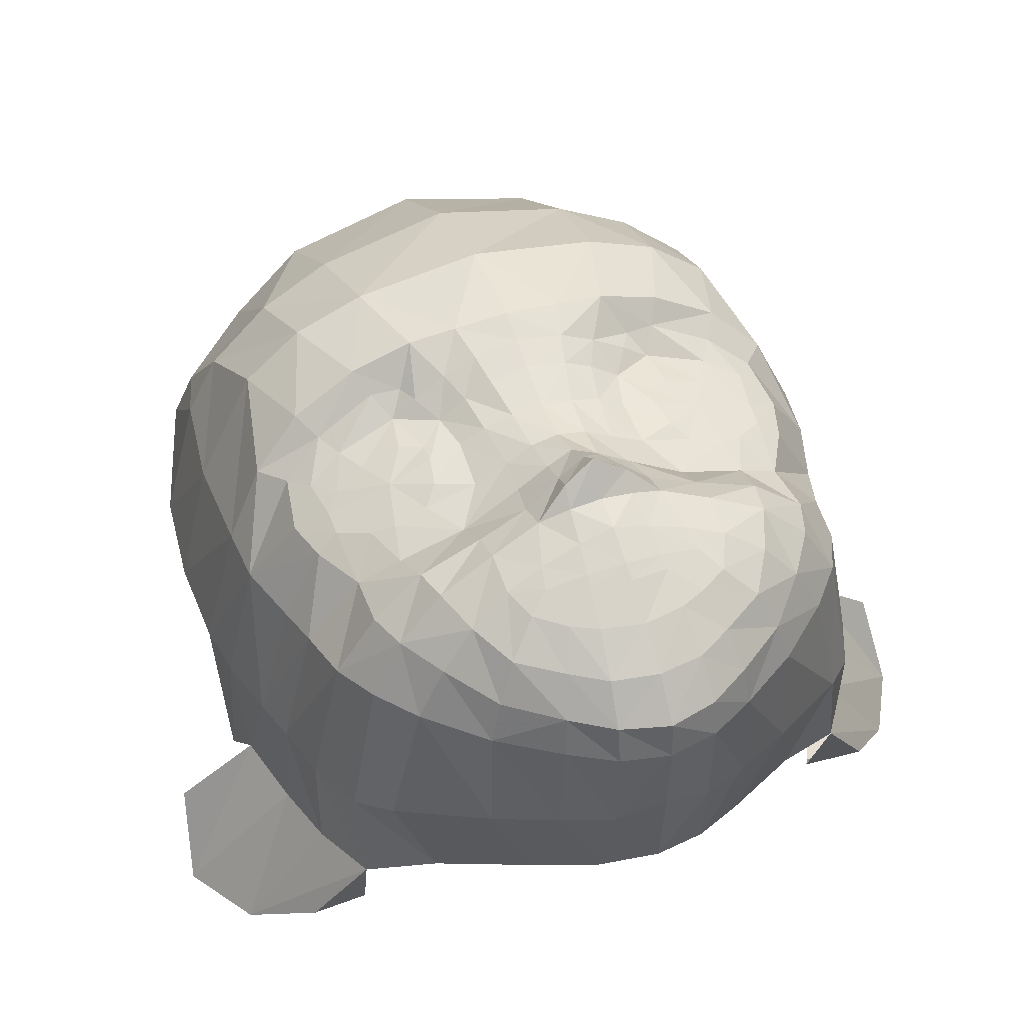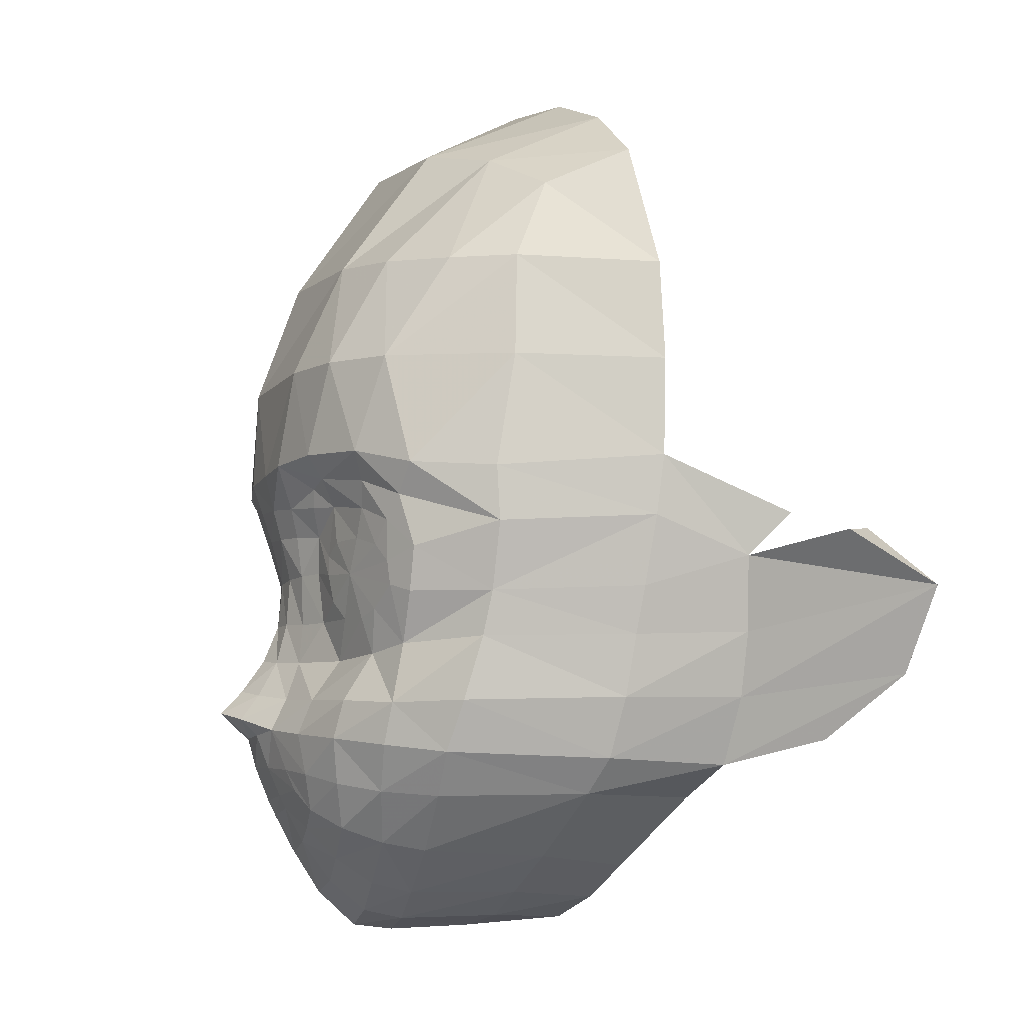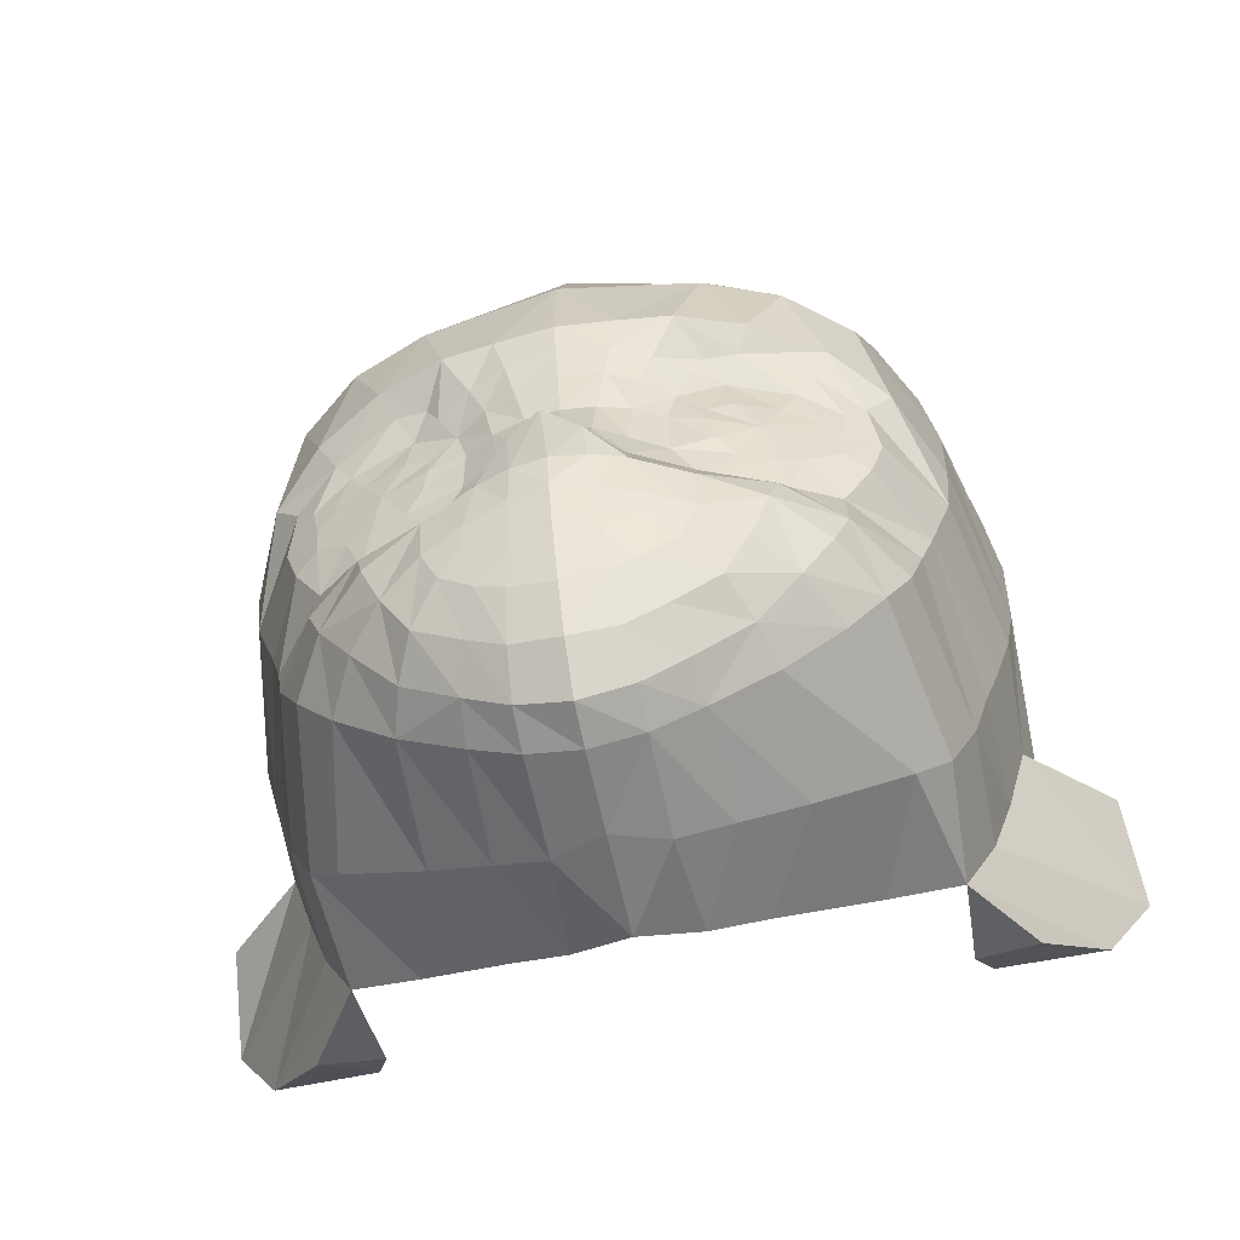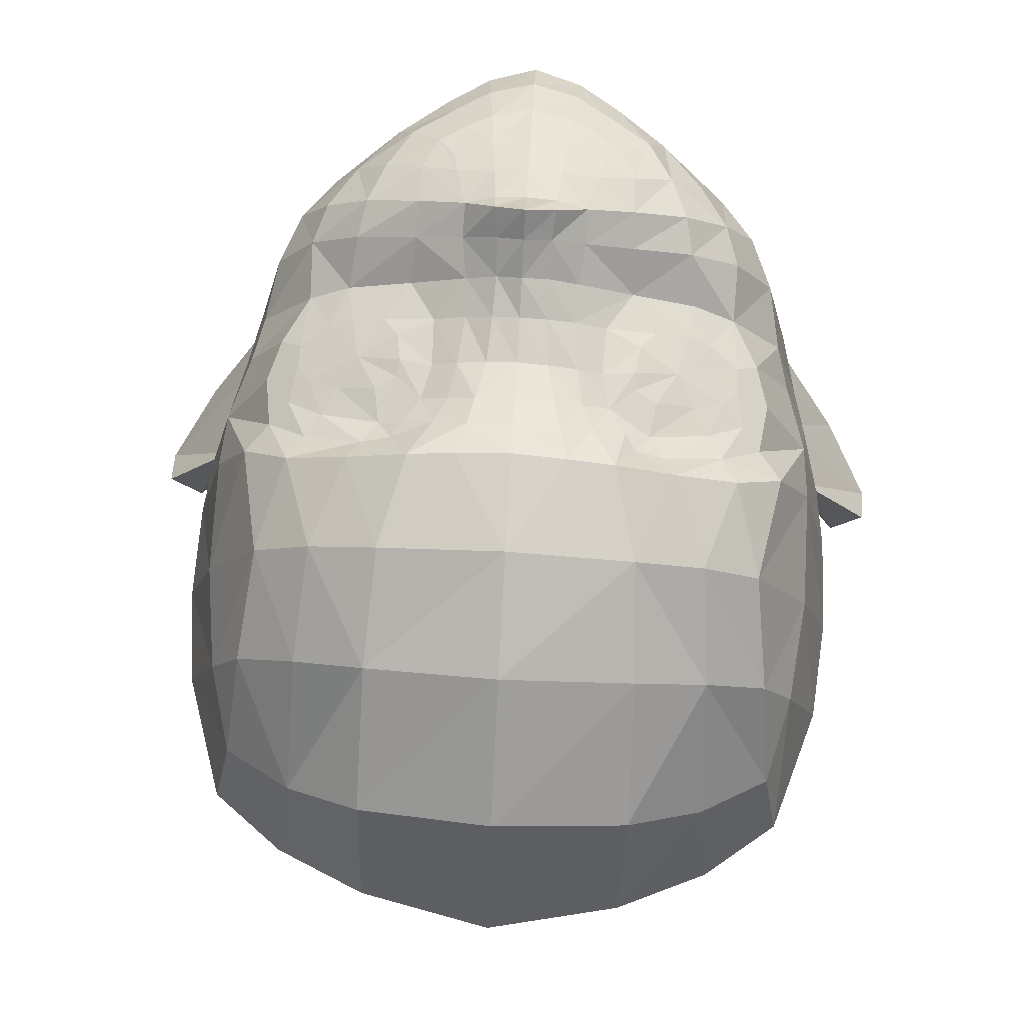
<metadata>
{"format":"obj","ext":"obj","renderer":"f3d","projection":"perspective","resolution":1024,"background":"white","views":[{"elev":48.0,"azim":-19.5,"up":"+Z"},{"elev":-10.1,"azim":76.4,"up":"+Y"},{"elev":-62.2,"azim":11.6,"up":"+Y"},{"elev":75.3,"azim":-176.7,"up":"+Z"}]}
</metadata>
<code>
v 0.9178 -0.2164 -0.5049
v 1.08 -0.01992 -0.3875
v -1.08 -0.01992 -0.3875
v -0.9513 -0.2164 -0.5049
v -1.175 -0.04024 -0.2969
v 0.9911 0.1806 0.1692
v 0.9851 0.03362 -0.1992
v 0.9664 0.016 0.1841
v 0.8898 0.1501 0.6186
v 0.8964 0.4676 0.5687
v 1.001 0.4514 0.1655
v 0.8632 0.7603 0.5557
v 0.9754 0.7338 0.1721
v 0.8767 -0.001926 0.6067
v 0.7874 0.1687 0.8429
v 0.7261 0.4808 0.905
v 0.7694 0.7659 0.7299
v 0.8093 0.9945 0.4593
v 0.8579 1.097 0.2253
v 0.8192 -0.1877 0.6139
v 0.7423 -0.06014 0.8209
v 0.7195 0.08833 0.8597
v 0.6493 0.2193 0.9747
v 0.9185 -0.1756 0.2056
v 0.8809 -0.3063 0.2211
v 0.7864 -0.3112 0.6333
v 0.6328 -0.3203 0.8275
v 0.7065 -0.1817 0.8242
v 0.9534 -0.08622 -0.08372
v 0.8951 -0.2922 -0.0989
v 0.8399 -0.4768 0.2403
v 0.7526 -0.4866 0.6788
v 0.6367 -0.4872 0.8579
v 0.7707 -0.6418 0.2681
v 0.6892 -0.6258 0.7139
v 0.7531 -0.6532 -0.06951
v 0.6824 -0.7357 0.3081
v 0.5938 -0.7422 0.7169
v 0.5176 -0.7273 0.8652
v 0.5987 -0.6023 0.8729
v 0.5612 -0.7337 -0.01938
v 1.175 -0.04024 -0.2969
v 1.207 -0.1898 -0.5348
v 0.8384 -0.4701 -0.09487
v 1.079 -0.4208 -0.4873
v 0.908 -0.5906 -0.3139
v 0.7411 -0.5565 -0.3523
v 0.7851 -0.4827 -0.4413
v -0.9851 0.03362 -0.1992
v -0.9664 0.016 0.1841
v -0.9911 0.1806 0.1692
v -0.8767 -0.001926 0.6067
v -0.9185 -0.1756 0.2056
v -0.9534 -0.08622 -0.08372
v -0.8809 -0.3063 0.2211
v -0.8951 -0.2922 -0.0989
v -0.8898 0.1501 0.6186
v -0.7874 0.1687 0.8429
v -0.7195 0.08833 0.8597
v -0.7423 -0.06014 0.8209
v -0.7065 -0.1817 0.8242
v -0.8192 -0.1877 0.6139
v -1.001 0.4514 0.1655
v -0.8964 0.4676 0.5687
v -0.7261 0.4808 0.905
v -0.6493 0.2193 0.9747
v -0.6046 0.1437 0.9461
v -0.6659 0.02454 0.8845
v -0.9754 0.7338 0.1721
v -0.8632 0.7603 0.5557
v -0.7694 0.7659 0.7299
v -0.5601 0.4914 1.035
v -0.4681 0.236 1.08
v -0.8579 1.097 0.2253
v -0.8092 0.9945 0.4586
v -0.5912 0.7932 0.8762
v -0.3616 0.5016 1.108
v -0.6499 1.26 0.257
v -0.6089 1.114 0.5764
v -0.3903 1.185 0.7158
v -0.3841 0.8192 0.9709
v -0.3861 1.38 0.3048
v 0 1.22 0.7947
v 0 0.8442 1.045
v 0 0.5057 1.163
v -0.1574 0.2293 1.158
v -0.2936 0.2343 1.14
v 0 1.466 0.3503
v 0.3903 1.185 0.7158
v 0.3841 0.8192 0.9709
v 0.3616 0.5016 1.108
v 0.1574 0.2293 1.158
v 0 0.2251 1.174
v 0.3861 1.38 0.3048
v 0.6499 1.26 0.257
v 0.6089 1.114 0.5764
v 0.5912 0.7932 0.8762
v 0.5601 0.4914 1.035
v 0.4681 0.236 1.08
v 0.2936 0.2343 1.14
v 0.4333 0.1753 1.032
v 0.3496 0.1588 1.042
v 0.2281 0.1195 1.089
v 0.1316 0.1307 1.129
v 0 0.14 1.143
v 0.6046 0.1437 0.9461
v 0.5628 0.0726 0.9374
v 0.3915 0.1016 0.9889
v 0.32 0.1095 1.038
v 0.6659 0.02454 0.8845
v 0.6064 -0.03884 0.9043
v 0.5201 -0.008215 0.9429
v 0.647 -0.09083 0.8781
v 0.4679 -0.1048 0.9531
v 0.4083 -0.00412 0.982
v 0.3445 -0.03657 0.9935
v 0.2723 0.03044 1.012
v 0.6454 -0.1572 0.869
v 0.5603 -0.2157 0.8974
v 0.5126 -0.3374 0.8932
v 0.4942 -0.2336 0.9222
v 0.4933 -0.4697 0.971
v 0.3175 -0.4546 1.033
v 0.327 -0.3403 0.9555
v 0.3987 -0.2254 0.9535
v 0.472 -0.5768 0.9949
v 0.3153 -0.553 1.072
v 0.1769 -0.5311 1.13
v 0.1794 -0.44 1.088
v 0.1637 -0.3298 1.05
v 0.4237 -0.701 0.9752
v 0.3139 -0.6682 1.049
v 0.3529 -0.8225 0.9478
v 0.2687 -0.7677 1.026
v 0.2098 -0.6491 1.091
v 0.4026 -0.865 0.838
v 0.2288 -0.9041 0.9433
v 0.192 -0.816 1.024
v 0.2198 -0.7083 1.066
v 0.09762 -0.636 1.127
v 0.4359 -0.8873 0.7214
v 0.2662 -1.001 0.7274
v 0.2556 -0.975 0.8411
v 0.1297 -0.965 0.9429
v 0.1178 -0.8518 1.025
v 0.4436 -0.9003 0.377
v 0.2768 -0.9982 0.4218
v 0.1385 -1.073 0.7303
v 0.1378 -1.05 0.8416
v 0.3042 -0.9197 0.105
v 0.1582 -1.008 0.1595
v 0.1384 -1.064 0.4482
v 0 -1.091 0.5079
v 0 -1.103 0.7324
v 0 -1.091 0.8478
v 0 -0.9937 0.9547
v 0 -1.065 0.2157
v -0.1384 -1.064 0.4482
v -0.1385 -1.073 0.7303
v -0.1378 -1.05 0.8416
v -0.1297 -0.965 0.9429
v 0 -0.8777 1.03
v -0.1582 -1.008 0.1595
v -0.2768 -0.9982 0.4218
v -0.2662 -1.001 0.7274
v -0.2556 -0.975 0.8411
v -0.2288 -0.9041 0.9433
v -0.4436 -0.9003 0.377
v -0.4359 -0.8873 0.7214
v -0.4026 -0.865 0.838
v -0.3529 -0.8225 0.9478
v -0.6824 -0.7357 0.3081
v -0.5938 -0.7422 0.7169
v -0.5176 -0.7273 0.8652
v -0.4237 -0.701 0.9752
v 0.3413 -0.08996 0.994
v 0.2467 -0.07354 1.008
v 0.1732 -0.07276 1.047
v 0.1923 0.04079 1.065
v 0.3554 -0.1719 0.9804
v 0.2514 -0.2192 0.9916
v 0.1575 -0.2158 1.039
v 0.08806 -0.07166 1.07
v 0.1131 0.0462 1.102
v 0.07949 -0.2077 1.077
v 0 -0.07312 1.079
v 0 0.05598 1.115
v 0.07375 -0.3211 1.104
v 0 -0.2044 1.091
v -0.08806 -0.07166 1.07
v -0.1131 0.0462 1.102
v -0.1316 0.1307 1.129
v 0.07915 -0.4201 1.157
v 0 -0.4022 1.196
v 0 -0.3097 1.133
v -0.07949 -0.2077 1.077
v 0.08808 -0.4934 1.208
v 0 -0.4689 1.258
v -0.08808 -0.4934 1.208
v -0.07915 -0.4201 1.157
v -0.07375 -0.3211 1.104
v 0.0899 -0.5407 1.161
v 0 -0.5414 1.172
v -0.0899 -0.5407 1.161
v -0.1769 -0.5311 1.13
v 0 -0.6299 1.151
v -0.09762 -0.636 1.127
v -0.2098 -0.6491 1.091
v -0.3153 -0.553 1.072
v -0.1794 -0.44 1.088
v 0.1064 -0.7173 1.093
v 0 -0.7261 1.111
v -0.1064 -0.7173 1.093
v -0.2198 -0.7083 1.066
v -0.3139 -0.6682 1.049
v 0.1098 -0.7548 1.075
v 0 -0.7706 1.089
v -0.1098 -0.7548 1.075
v -0.192 -0.816 1.024
v -0.2748 -0.7543 1.029
v -0.1178 -0.8518 1.025
v -1.207 -0.1898 -0.5348
v -1.079 -0.4208 -0.4873
v -0.7851 -0.4827 -0.4413
v -0.8384 -0.4701 -0.09487
v -0.7531 -0.6532 -0.06951
v -0.908 -0.5906 -0.3139
v -0.7411 -0.5565 -0.3523
v -0.472 -0.5768 0.9949
v -0.5987 -0.6023 0.8729
v -0.4933 -0.4697 0.971
v -0.3175 -0.4546 1.033
v -0.6892 -0.6258 0.7139
v -0.7526 -0.4866 0.6788
v -0.6367 -0.4872 0.8579
v -0.7707 -0.6418 0.2681
v -0.8399 -0.4768 0.2403
v -0.7864 -0.3112 0.6333
v -0.6328 -0.3203 0.8275
v -0.5612 -0.7337 -0.01938
v -0.6454 -0.1572 0.869
v -0.5603 -0.2157 0.8974
v -0.5126 -0.3374 0.8932
v -0.327 -0.3403 0.9555
v -0.1637 -0.3298 1.05
v -0.647 -0.09083 0.8781
v -0.4679 -0.1048 0.9531
v -0.4942 -0.2336 0.9222
v -0.6064 -0.03884 0.9043
v -0.5628 0.0726 0.9374
v -0.5201 -0.008215 0.9429
v -0.4333 0.1753 1.032
v -0.3915 0.1016 0.9889
v -0.4083 -0.00412 0.982
v -0.3496 0.1588 1.042
v -0.32 0.1095 1.038
v -0.2723 0.03044 1.012
v -0.3445 -0.03657 0.9935
v -0.2281 0.1195 1.089
v -0.1923 0.04079 1.065
v -0.1732 -0.07276 1.047
v -0.2467 -0.07354 1.008
v -0.3413 -0.08996 0.994
v -0.1575 -0.2158 1.039
v -0.2514 -0.2192 0.9916
v -0.3554 -0.1719 0.9804
v -0.3987 -0.2254 0.9535
v -0.3042 -0.9197 0.105
f 2 1 29
f 1 2 43
f 42 43 2
f 29 42 2
f 3 54 4
f 3 4 222
f 222 5 3
f 5 54 3
f 6 29 7
f 29 6 8
f 9 8 6
f 6 10 9
f 10 6 11
f 11 12 10
f 12 11 13
f 8 9 14
f 15 14 9
f 9 10 15
f 10 16 15
f 12 16 10
f 16 12 17
f 18 17 12
f 13 18 12
f 18 13 19
f 20 8 14
f 21 20 14
f 21 14 22
f 14 15 22
f 23 22 15
f 23 15 16
f 8 20 24
f 20 25 24
f 25 20 26
f 20 27 26
f 27 20 28
f 20 21 28
f 8 24 29
f 24 30 29
f 30 24 25
f 31 30 25
f 26 31 25
f 31 26 32
f 26 33 32
f 33 26 27
f 30 31 44
f 34 44 31
f 32 34 31
f 34 32 35
f 33 35 32
f 44 34 36
f 37 36 34
f 35 37 34
f 37 35 38
f 35 39 38
f 39 35 40
f 35 33 40
f 36 37 41
f 43 42 29
f 29 30 43
f 44 43 30
f 43 44 45
f 44 36 45
f 36 46 45
f 46 36 47
f 46 47 48
f 45 1 43
f 1 45 48
f 45 46 48
f 50 49 54
f 49 50 51
f 52 51 50
f 53 52 50
f 53 50 54
f 54 55 53
f 55 54 56
f 225 55 56
f 51 52 57
f 52 58 57
f 58 52 59
f 52 60 59
f 52 61 60
f 61 52 62
f 52 53 62
f 57 63 51
f 63 57 64
f 57 65 64
f 65 57 58
f 58 66 65
f 58 67 66
f 67 58 59
f 59 68 67
f 68 59 60
f 64 69 63
f 69 64 70
f 64 71 70
f 71 64 65
f 72 71 65
f 72 65 66
f 66 73 72
f 67 73 66
f 70 74 69
f 74 70 75
f 71 75 70
f 76 75 71
f 71 72 76
f 77 76 72
f 77 72 73
f 75 78 74
f 78 75 79
f 75 76 79
f 76 80 79
f 80 76 81
f 76 77 81
f 79 82 78
f 82 79 80
f 83 82 80
f 81 83 80
f 83 81 84
f 77 84 81
f 84 77 85
f 85 77 86
f 86 77 87
f 73 87 77
f 82 83 88
f 89 88 83
f 84 89 83
f 89 84 90
f 85 90 84
f 90 85 91
f 91 85 92
f 93 92 85
f 86 93 85
f 88 89 94
f 89 95 94
f 95 89 96
f 90 96 89
f 96 90 97
f 90 98 97
f 98 90 91
f 98 91 99
f 100 99 91
f 91 92 100
f 96 19 95
f 19 96 18
f 96 17 18
f 17 96 97
f 97 16 17
f 16 97 98
f 16 98 23
f 99 23 98
f 101 23 99
f 100 101 99
f 101 100 102
f 103 102 100
f 100 104 103
f 104 100 92
f 93 104 92
f 104 93 105
f 86 105 93
f 23 101 106
f 107 106 101
f 101 108 107
f 102 108 101
f 108 102 109
f 102 103 109
f 22 23 106
f 110 22 106
f 106 107 110
f 111 110 107
f 107 112 111
f 112 107 108
f 22 110 21
f 113 21 110
f 110 111 113
f 113 111 114
f 112 114 111
f 112 115 114
f 108 115 112
f 116 115 108
f 117 116 108
f 117 108 109
f 117 109 103
f 21 113 118
f 118 113 114
f 118 28 21
f 27 28 118
f 118 119 27
f 119 118 114
f 120 27 119
f 119 121 120
f 121 119 114
f 120 33 27
f 33 120 122
f 120 123 122
f 123 120 124
f 124 120 121
f 121 125 124
f 125 121 114
f 126 33 122
f 122 127 126
f 127 122 123
f 123 128 127
f 128 123 129
f 123 130 129
f 130 123 124
f 33 126 40
f 126 39 40
f 39 126 131
f 126 132 131
f 132 126 127
f 128 132 127
f 133 39 131
f 131 134 133
f 134 131 132
f 135 134 132
f 132 128 135
f 39 133 136
f 137 136 133
f 133 138 137
f 138 133 134
f 134 139 138
f 134 135 139
f 140 139 135
f 140 135 128
f 136 38 39
f 38 136 141
f 136 142 141
f 142 136 143
f 136 137 143
f 144 143 137
f 137 145 144
f 145 137 138
f 141 37 38
f 37 141 146
f 142 146 141
f 146 142 147
f 148 147 142
f 142 149 148
f 149 142 143
f 143 144 149
f 146 41 37
f 41 146 150
f 151 150 146
f 151 146 147
f 147 152 151
f 147 148 152
f 148 153 152
f 153 148 154
f 148 155 154
f 155 148 149
f 144 155 149
f 155 144 156
f 145 156 144
f 152 157 151
f 157 152 153
f 158 157 153
f 154 158 153
f 158 154 159
f 154 160 159
f 160 154 155
f 156 160 155
f 160 156 161
f 162 161 156
f 156 145 162
f 157 158 163
f 158 164 163
f 158 165 164
f 165 158 159
f 159 166 165
f 166 159 160
f 160 167 166
f 167 160 161
f 168 163 164
f 164 169 168
f 169 164 165
f 166 169 165
f 169 166 170
f 166 171 170
f 171 166 167
f 268 163 168
f 172 268 168
f 168 173 172
f 173 168 169
f 169 174 173
f 174 169 170
f 170 175 174
f 175 170 171
f 268 172 240
f 115 116 114
f 116 176 114
f 176 116 117
f 177 176 117
f 178 177 117
f 117 179 178
f 103 179 117
f 176 180 114
f 180 176 177
f 177 181 180
f 178 181 177
f 181 178 182
f 183 182 178
f 178 184 183
f 184 178 179
f 103 184 179
f 184 103 104
f 180 125 114
f 125 180 181
f 181 124 125
f 181 130 124
f 130 181 182
f 185 130 182
f 182 183 185
f 186 185 183
f 184 186 183
f 186 184 187
f 104 187 184
f 187 104 105
f 130 185 188
f 189 188 185
f 185 186 189
f 190 189 186
f 187 190 186
f 190 187 191
f 105 191 187
f 191 105 192
f 105 86 192
f 188 129 130
f 129 188 193
f 188 194 193
f 194 188 195
f 188 189 195
f 196 195 189
f 189 190 196
f 197 129 193
f 193 198 197
f 198 193 194
f 194 199 198
f 199 194 200
f 195 200 194
f 200 195 201
f 195 196 201
f 129 197 128
f 202 128 197
f 197 203 202
f 203 197 198
f 198 204 203
f 204 198 199
f 205 204 199
f 200 205 199
f 128 202 140
f 202 206 140
f 206 202 203
f 204 206 203
f 206 204 207
f 207 204 205
f 205 208 207
f 209 208 205
f 210 209 205
f 205 200 210
f 206 211 140
f 211 206 212
f 207 212 206
f 212 207 213
f 208 213 207
f 213 208 214
f 215 214 208
f 208 209 215
f 139 140 211
f 211 216 139
f 211 217 216
f 217 211 212
f 212 218 217
f 218 212 213
f 218 213 214
f 218 214 219
f 219 214 220
f 214 215 220
f 139 216 138
f 216 145 138
f 216 162 145
f 162 216 217
f 217 221 162
f 221 217 218
f 221 218 219
f 219 161 221
f 161 219 167
f 220 167 219
f 167 220 171
f 215 171 220
f 171 215 175
f 209 175 215
f 161 162 221
f 5 222 54
f 56 54 222
f 223 56 222
f 222 224 223
f 224 222 4
f 56 223 225
f 226 225 223
f 227 226 223
f 227 223 224
f 228 227 224
f 226 227 228
f 175 209 229
f 230 175 229
f 231 230 229
f 229 232 231
f 232 229 209
f 209 210 232
f 175 230 174
f 230 173 174
f 173 230 233
f 230 234 233
f 234 230 235
f 230 231 235
f 236 173 233
f 233 237 236
f 237 233 234
f 234 55 237
f 55 234 238
f 234 239 238
f 239 234 235
f 231 239 235
f 173 236 172
f 236 240 172
f 240 236 226
f 237 226 236
f 226 237 225
f 55 225 237
f 238 53 55
f 53 238 62
f 238 61 62
f 61 238 239
f 61 239 241
f 242 241 239
f 239 243 242
f 239 231 243
f 231 244 243
f 244 231 232
f 210 244 232
f 244 210 245
f 200 245 210
f 61 241 60
f 246 60 241
f 246 241 247
f 241 242 247
f 242 248 247
f 248 242 243
f 243 244 248
f 60 246 68
f 249 68 246
f 249 246 247
f 68 249 250
f 251 250 249
f 247 251 249
f 250 67 68
f 67 250 252
f 253 252 250
f 250 251 253
f 254 253 251
f 254 251 247
f 73 67 252
f 255 73 252
f 253 255 252
f 255 253 256
f 253 257 256
f 258 257 253
f 254 258 253
f 258 254 247
f 73 255 87
f 256 87 255
f 87 256 259
f 256 257 259
f 260 259 257
f 260 257 261
f 262 261 257
f 263 262 257
f 258 263 257
f 263 258 247
f 259 86 87
f 86 259 192
f 260 192 259
f 192 260 191
f 260 190 191
f 190 260 261
f 261 196 190
f 196 261 264
f 262 264 261
f 264 262 265
f 265 262 266
f 263 266 262
f 266 263 247
f 267 266 247
f 248 267 247
f 264 201 196
f 201 264 245
f 264 244 245
f 244 264 265
f 244 265 267
f 266 267 265
f 245 200 201
f 267 248 244

</code>
